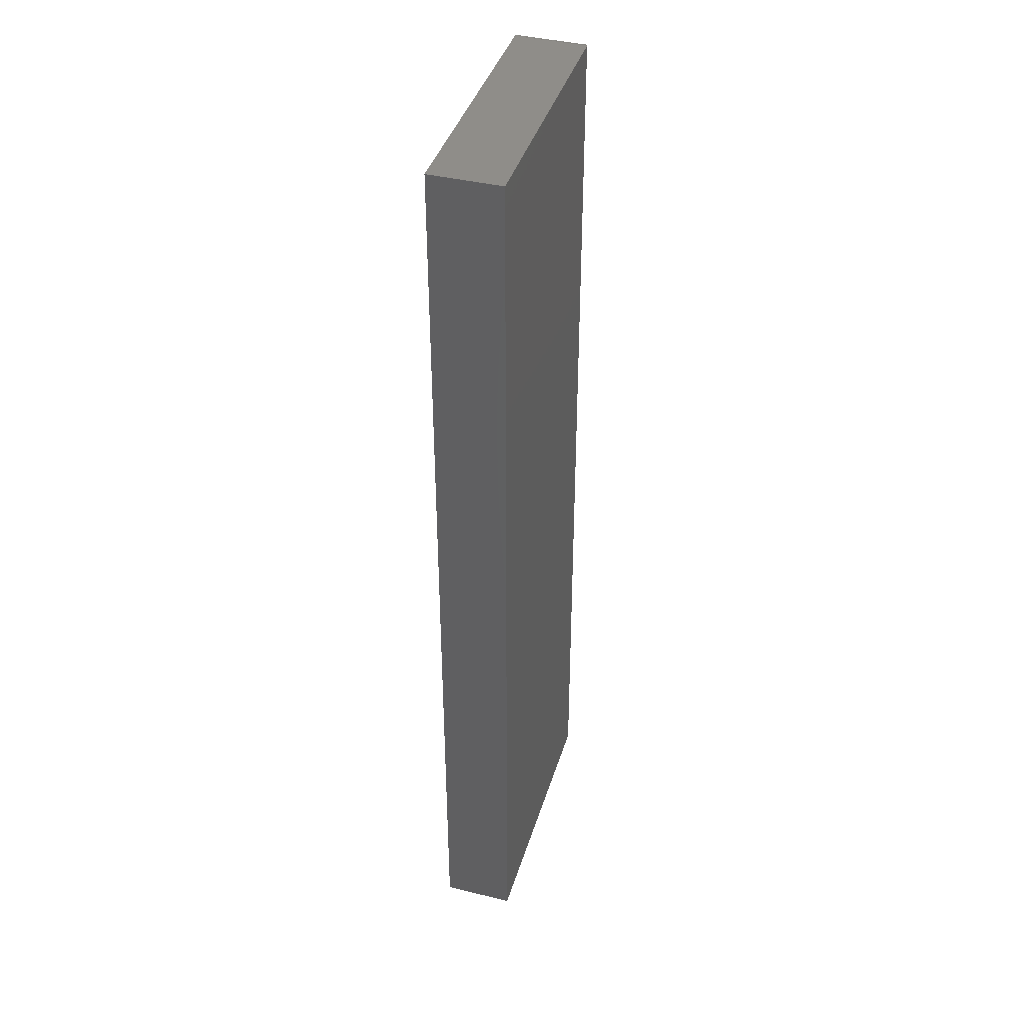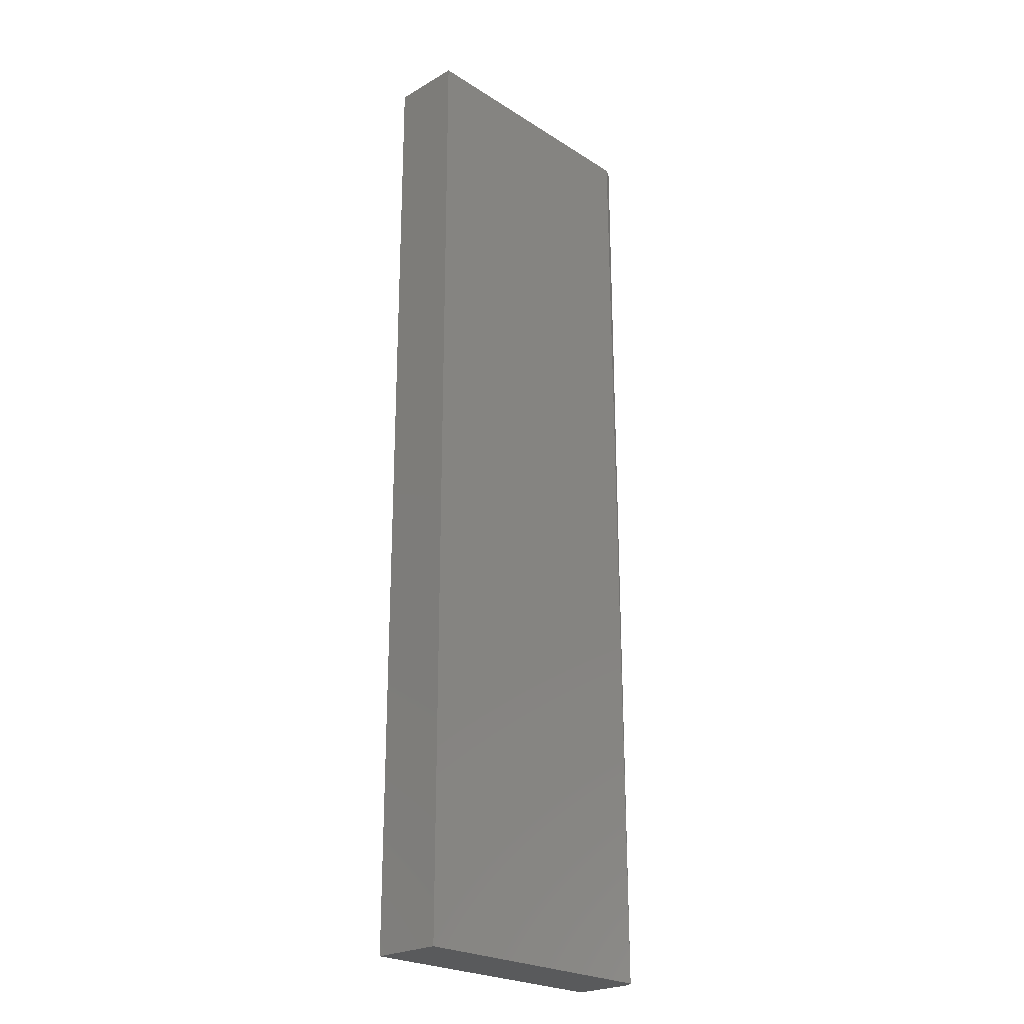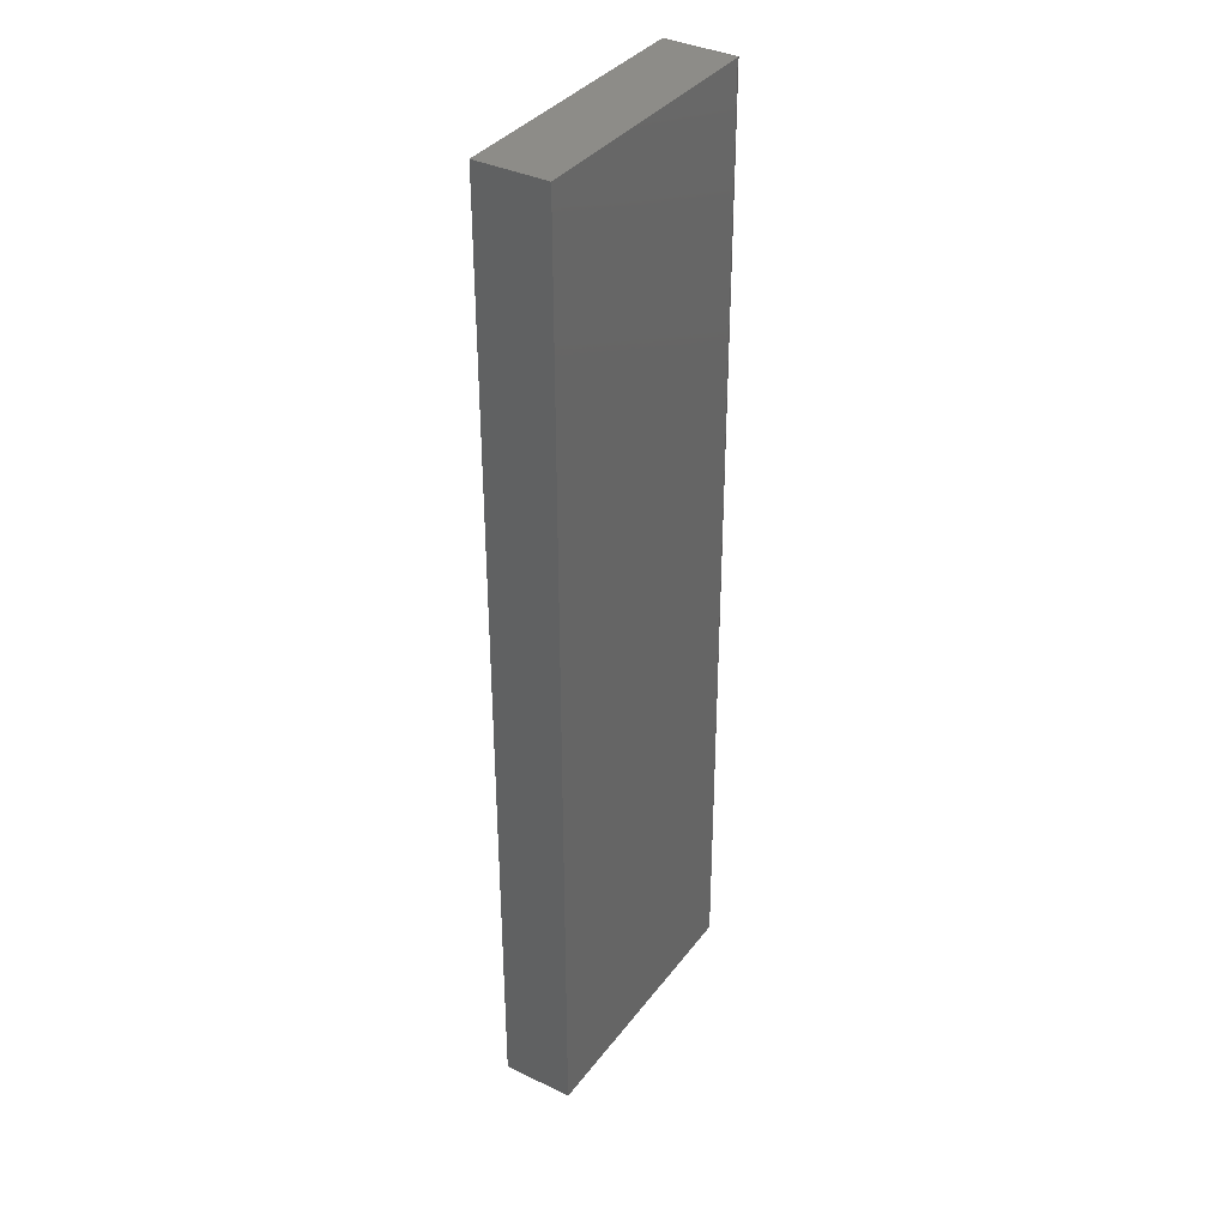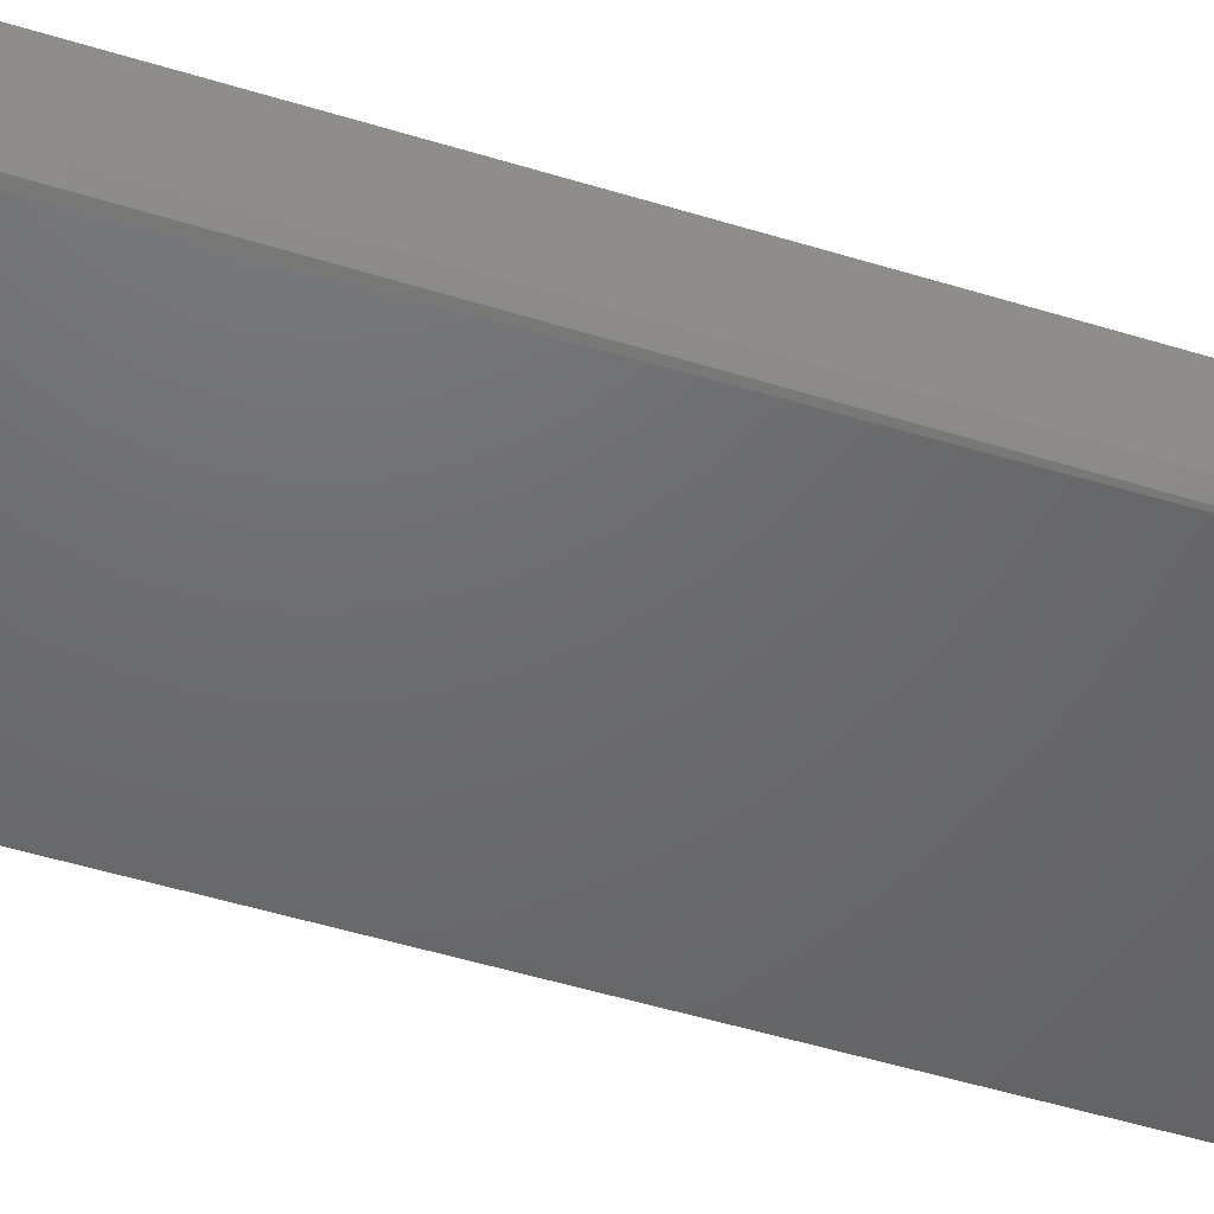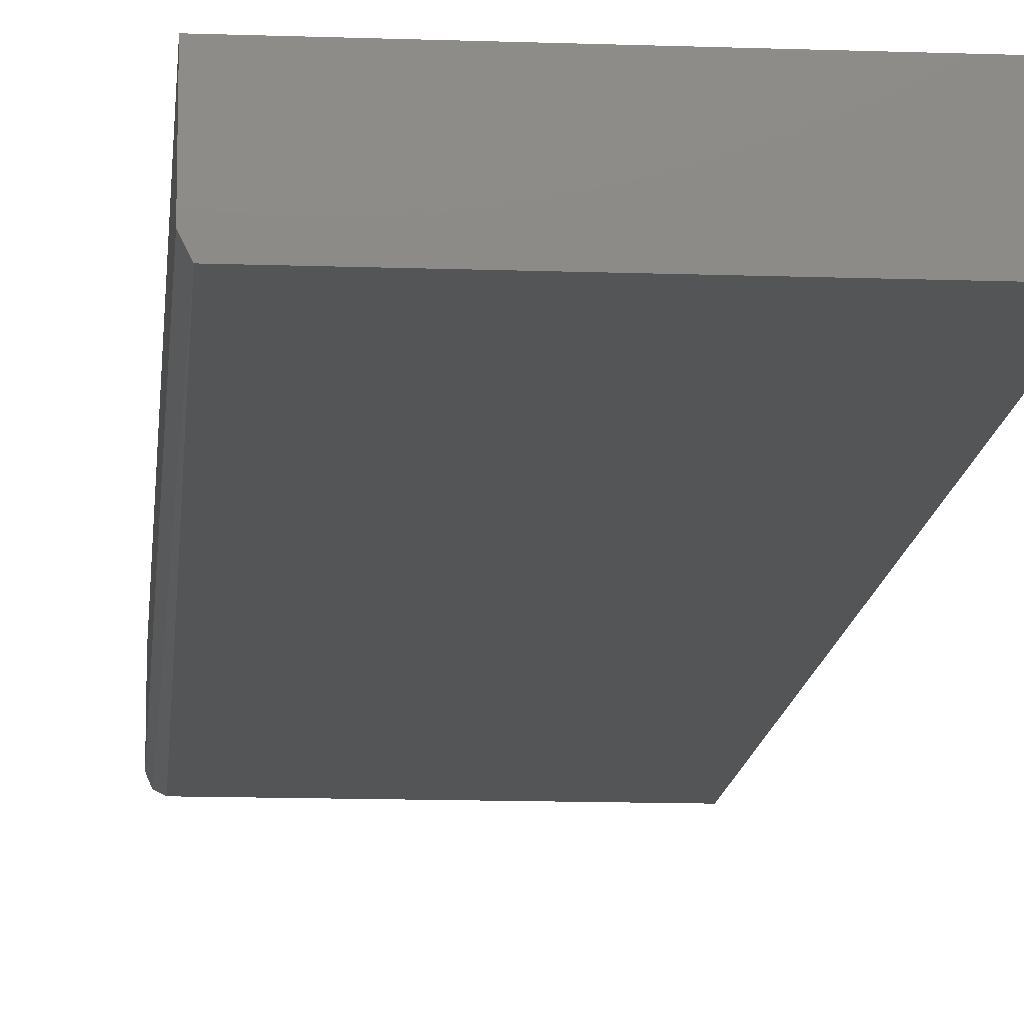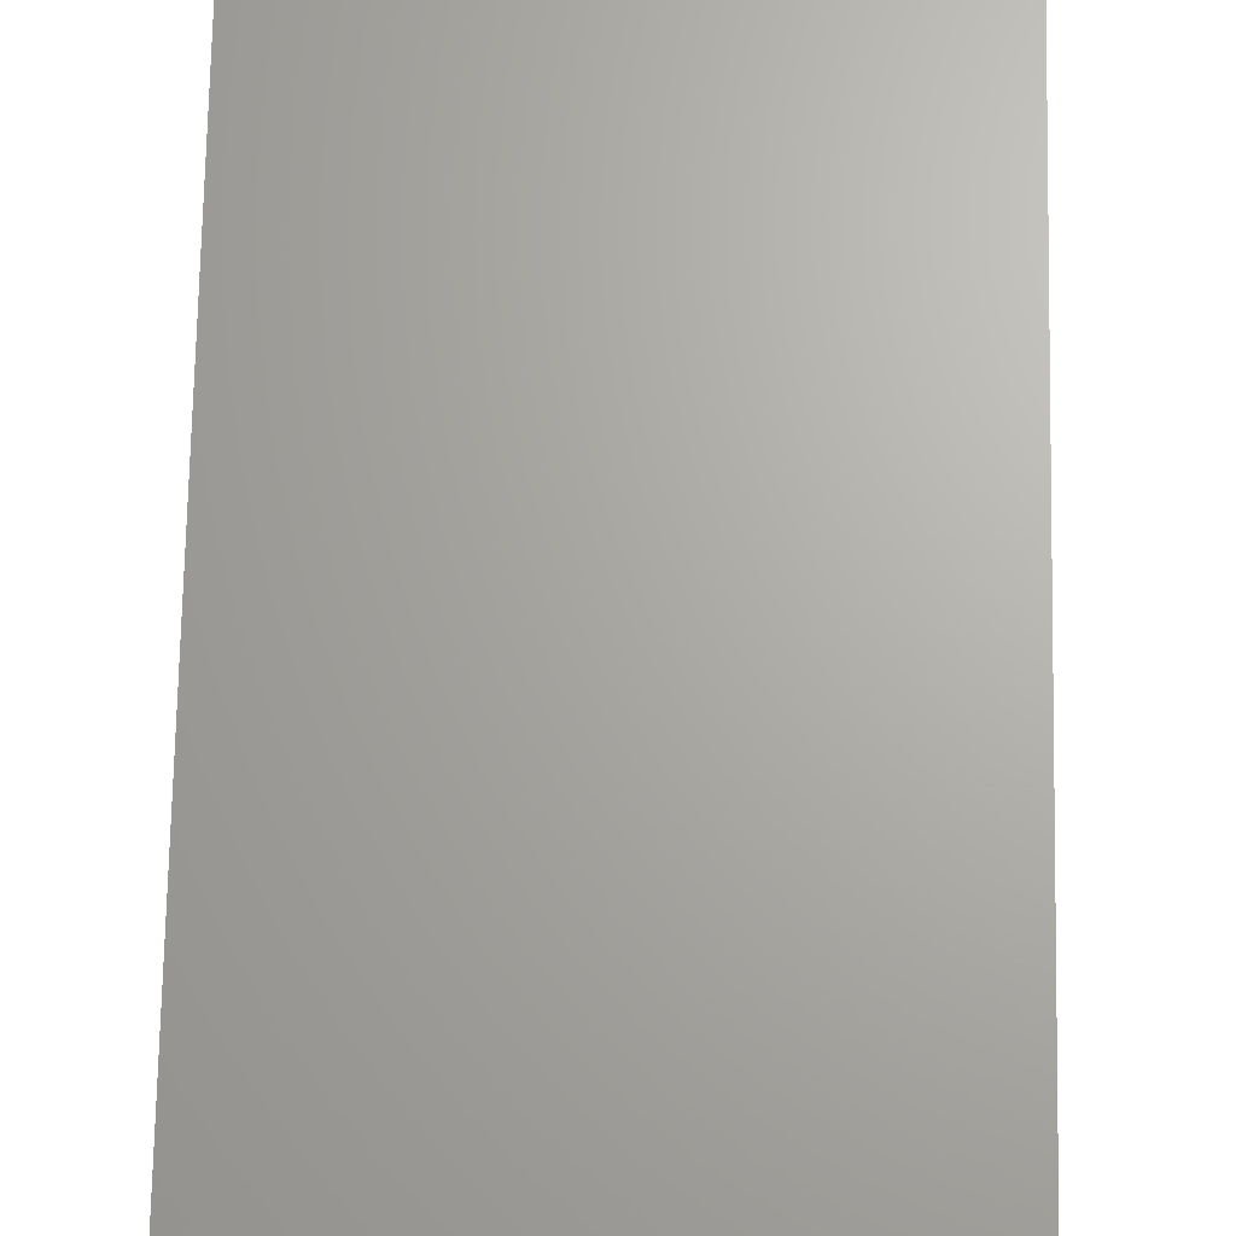
<metadata>
{"format":"stl","ext":"stl","renderer":"f3d","projection":"perspective","resolution":1024,"background":"white","views":[{"elev":40.7,"azim":106.6,"up":"+Y"},{"elev":-24.0,"azim":133.7,"up":"+Y"},{"elev":36.5,"azim":122.2,"up":"+Y"},{"elev":-48.1,"azim":-109.3,"up":"+Z"},{"elev":-12.7,"azim":-4.7,"up":"+Z"},{"elev":66.7,"azim":-178.9,"up":"+Z"}]}
</metadata>
<code>
# stl→obj: 25 verts, 46 faces
v -0.1953 -0.6562 0.2969
v -0.2031 -0.6562 0.3125
v -0.2031 0.7344 0.3125
v -0.2031 0.7356 0.3124
v -0.2027 0.738 0.3116
v -0.202 0.7403 0.3102
v -0.2015 0.7414 0.3092
v -0.2006 0.7428 0.3075
v -0.1998 0.744 0.3059
v -0.1975 0.7464 0.3012
v -0.1875 0.75 0.2969
v -0.2031 -0.6562 0.4005
v -0.2031 0.7344 0.4005
v -0.1875 0.75 0.4005
v 0.2031 0.75 0.2969
v 0.2031 0.75 0.4005
v -0.1905 0.7497 0.4005
v -0.1935 0.7488 0.4005
v -0.2019 0.7404 0.4005
v -0.2028 0.7374 0.4005
v 0.2031 -0.6562 0.4005
v -0.1962 0.7474 0.4005
v -0.1985 0.7454 0.4005
v -0.2005 0.7431 0.4005
v 0.2031 -0.6562 0.2969
f 1 2 3
f 1 3 4
f 1 4 5
f 1 5 6
f 1 6 7
f 1 7 8
f 1 8 9
f 1 9 10
f 1 10 11
f 2 12 3
f 3 12 13
f 11 14 15
f 15 14 16
f 14 17 18
f 13 19 20
f 21 16 19
f 21 19 13
f 21 13 12
f 16 14 18
f 16 18 22
f 16 22 23
f 16 23 24
f 16 24 19
f 25 1 15
f 15 1 11
f 3 20 4
f 3 13 20
f 4 20 5
f 5 20 19
f 5 19 6
f 7 6 19
f 19 24 7
f 7 24 8
f 9 8 24
f 24 23 9
f 10 9 23
f 10 23 22
f 10 22 18
f 10 18 17
f 10 17 14
f 10 14 11
f 25 21 1
f 1 21 12
f 1 12 2
f 25 15 21
f 21 15 16

</code>
